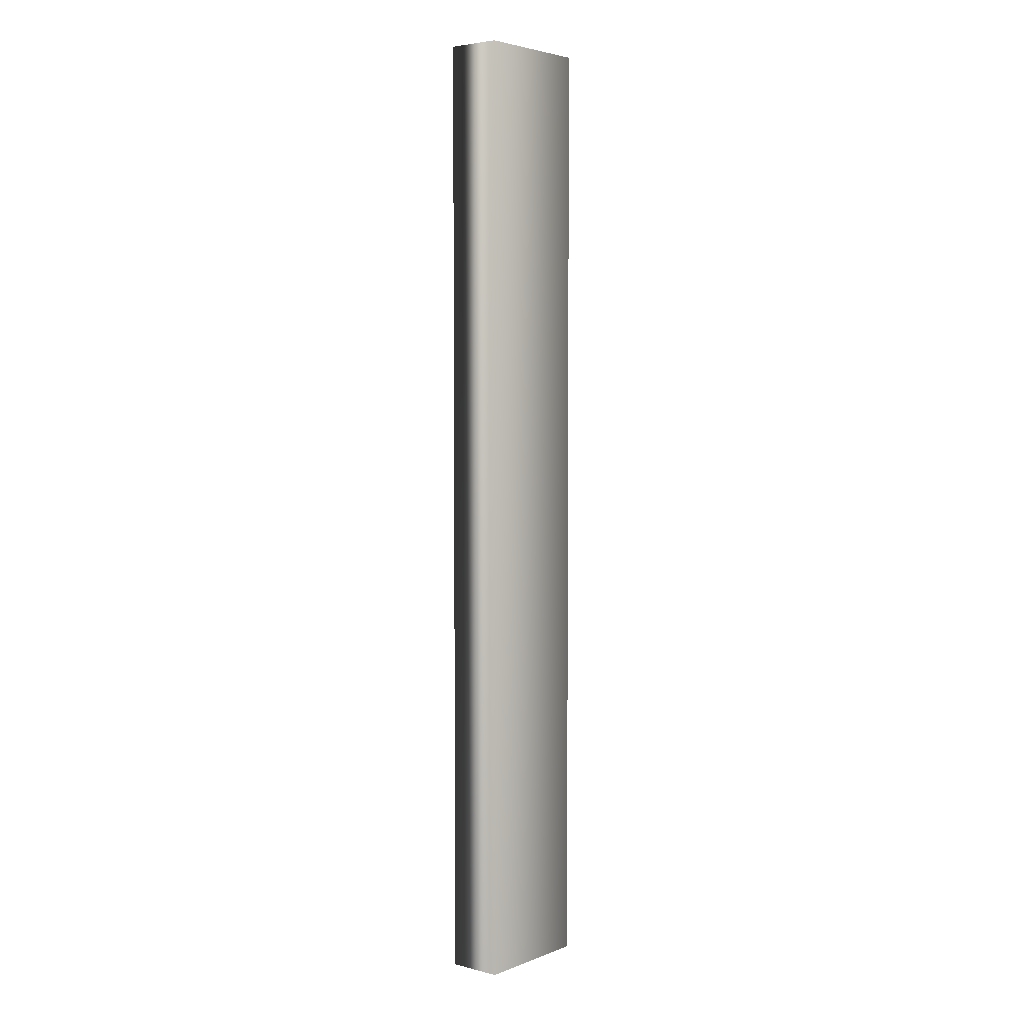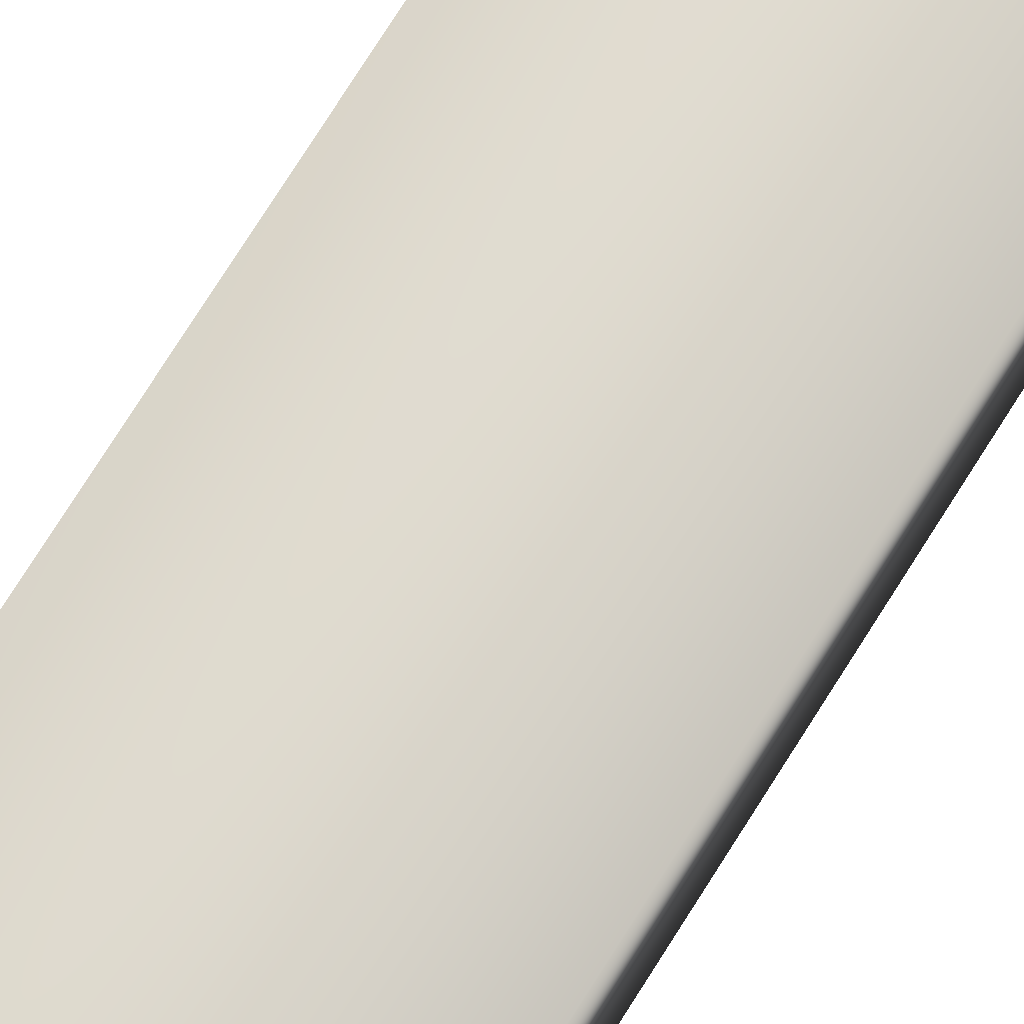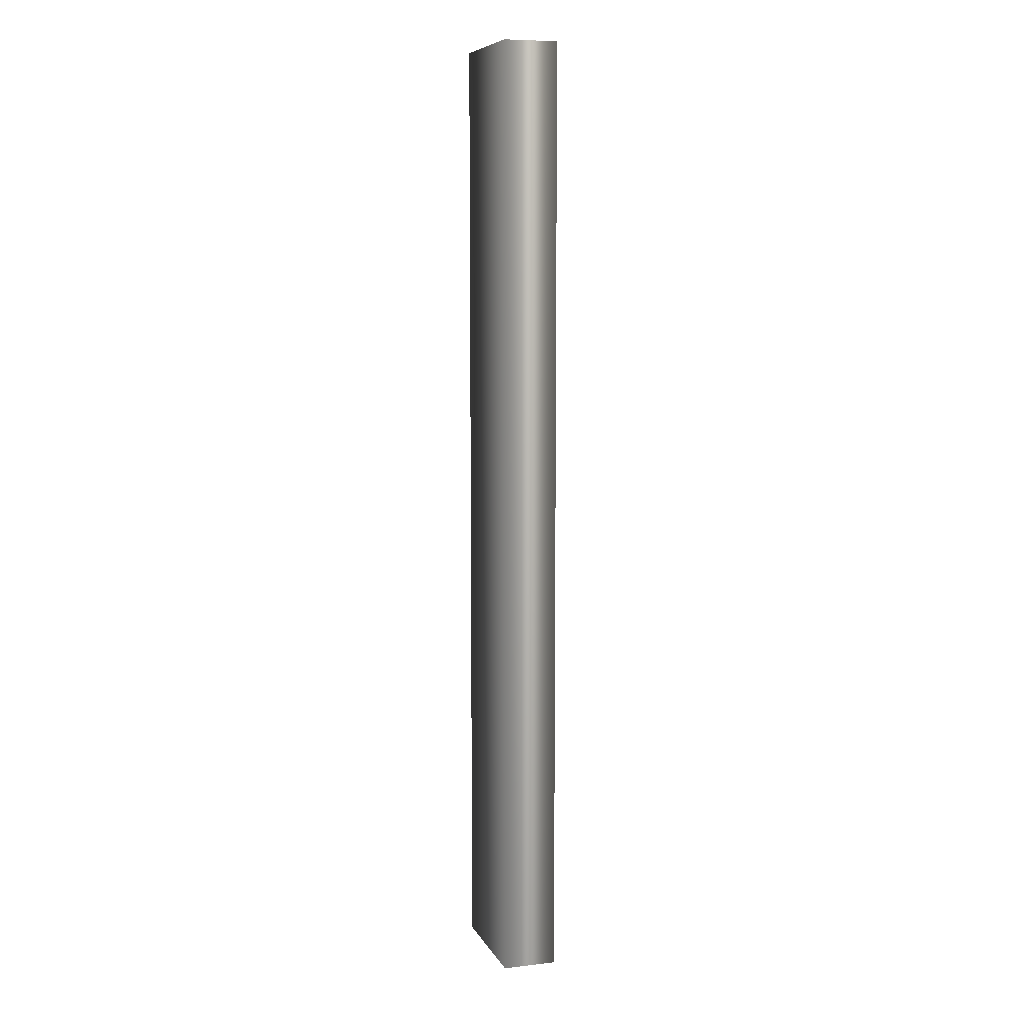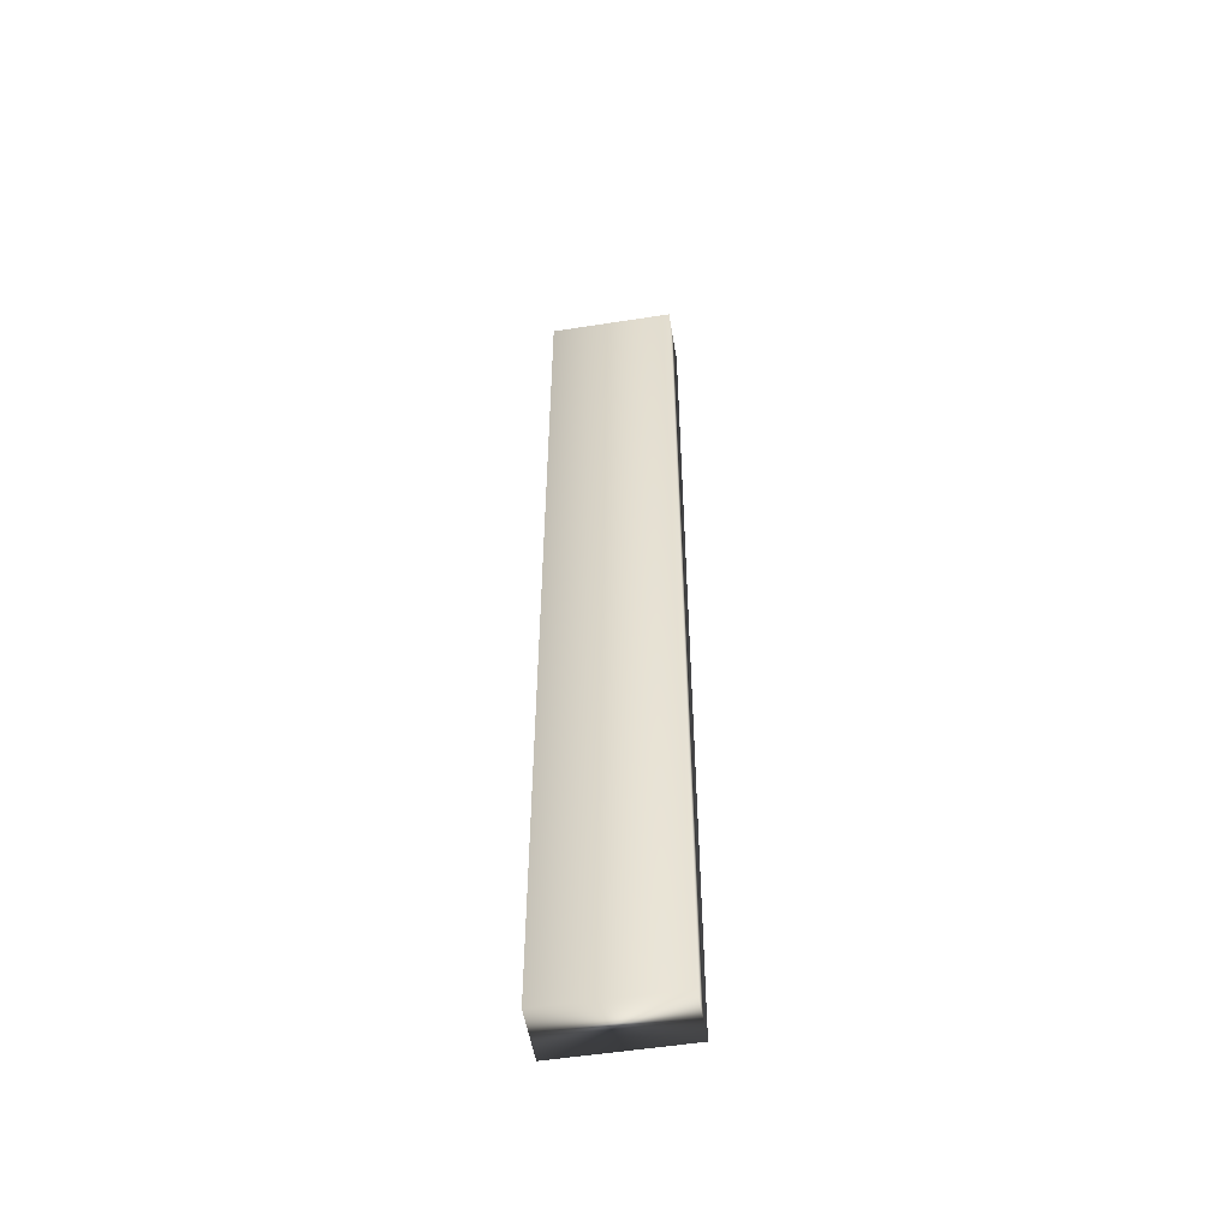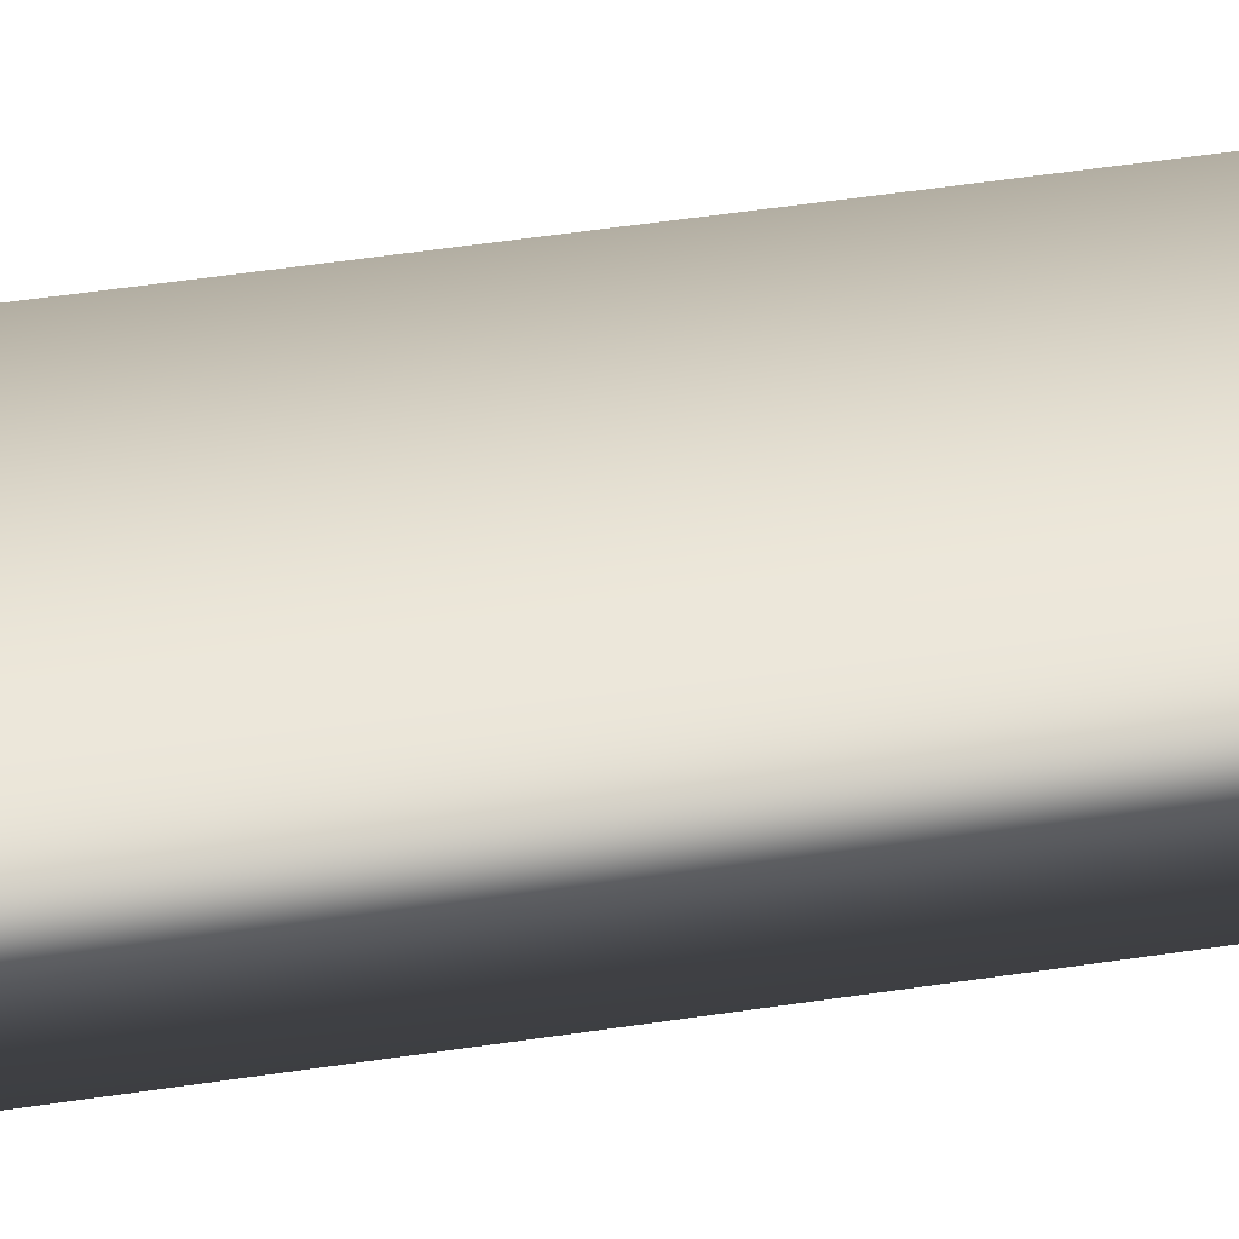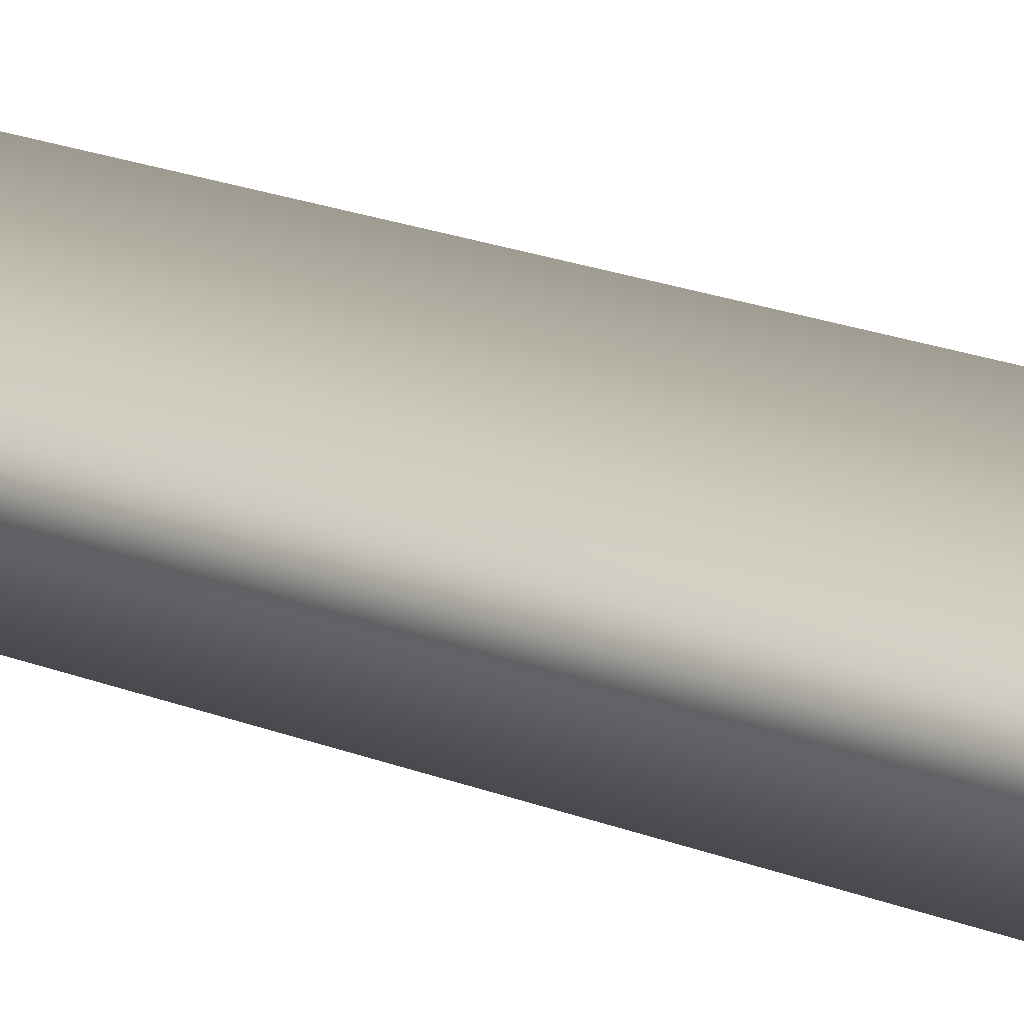
<metadata>
{"format":"obj","ext":"obj","renderer":"f3d","projection":"perspective","resolution":1024,"background":"white","views":[{"elev":4.1,"azim":129.3,"up":"+Z"},{"elev":71.5,"azim":31.7,"up":"+Y"},{"elev":8.1,"azim":72.3,"up":"+Z"},{"elev":-53.2,"azim":-170.5,"up":"+Z"},{"elev":35.1,"azim":77.4,"up":"+Y"},{"elev":14.8,"azim":-45.2,"up":"+Y"}]}
</metadata>
<code>
v -26.87 33.58 82.4
v -26.87 33.58 79.48
v -26.5 33.58 82.4
v -26.5 33.58 79.48
v -26.5 33.75 79.48
v -26.87 33.75 79.48
v -26.5 33.75 82.4
v -26.87 33.75 82.4
f 1 2 3
f 3 2 4
f 5 4 6
f 6 4 2
f 7 3 5
f 5 3 4
f 1 8 2
f 2 8 6
f 8 1 7
f 7 1 3
f 7 5 8
f 8 5 6

</code>
